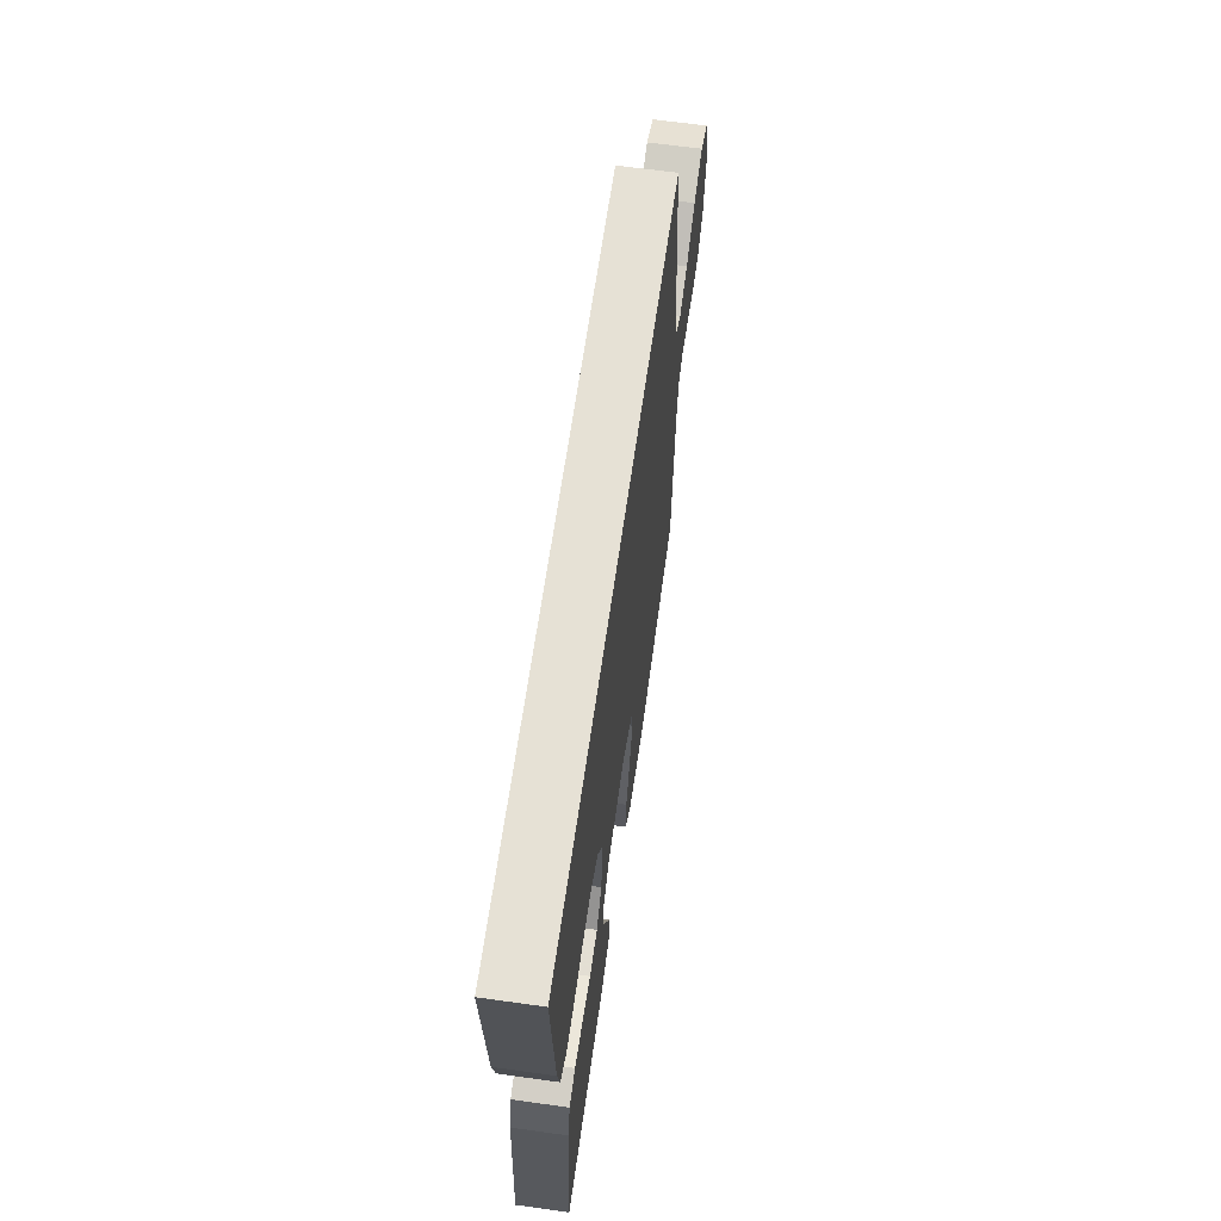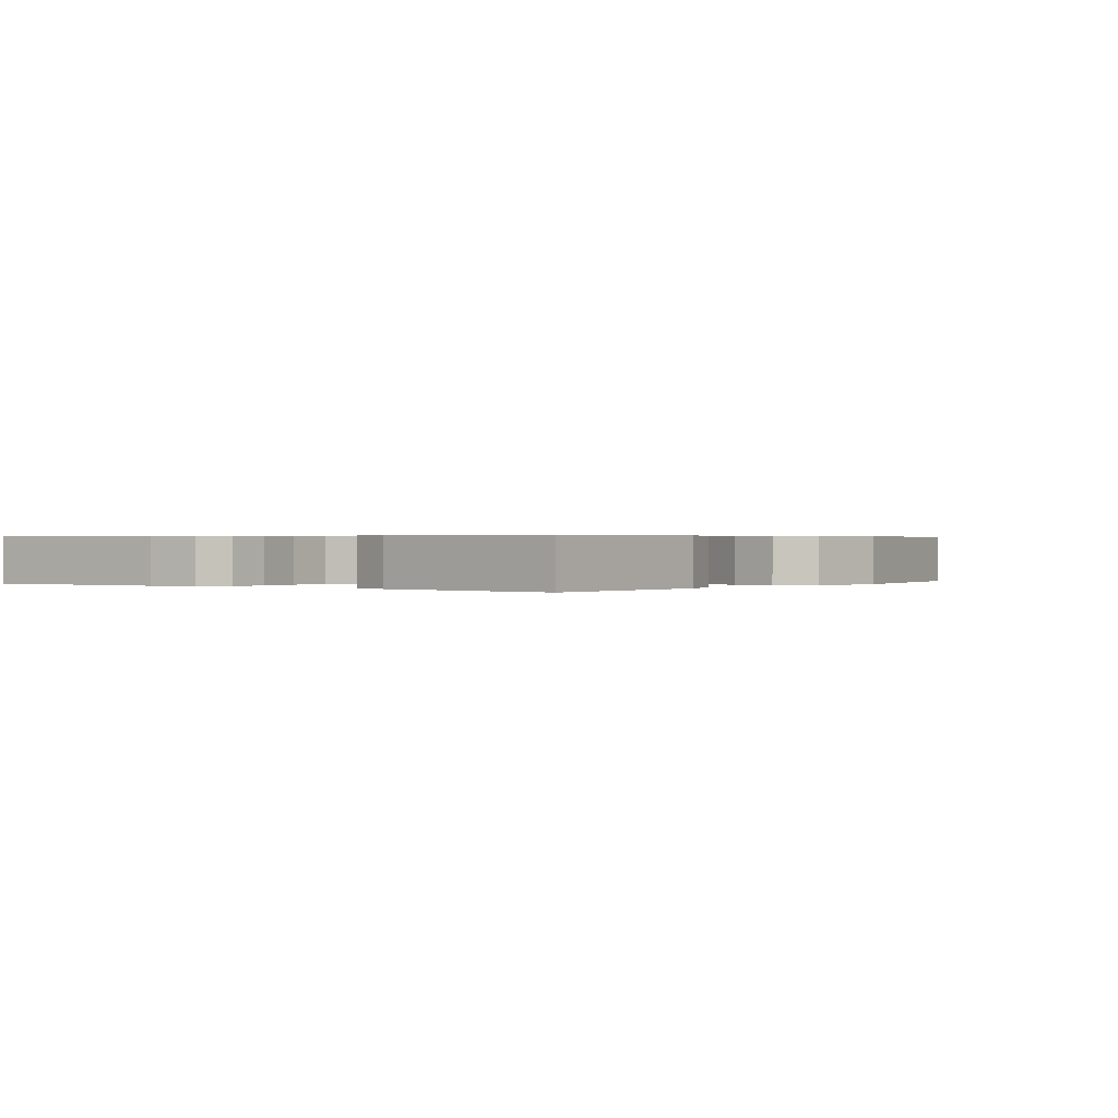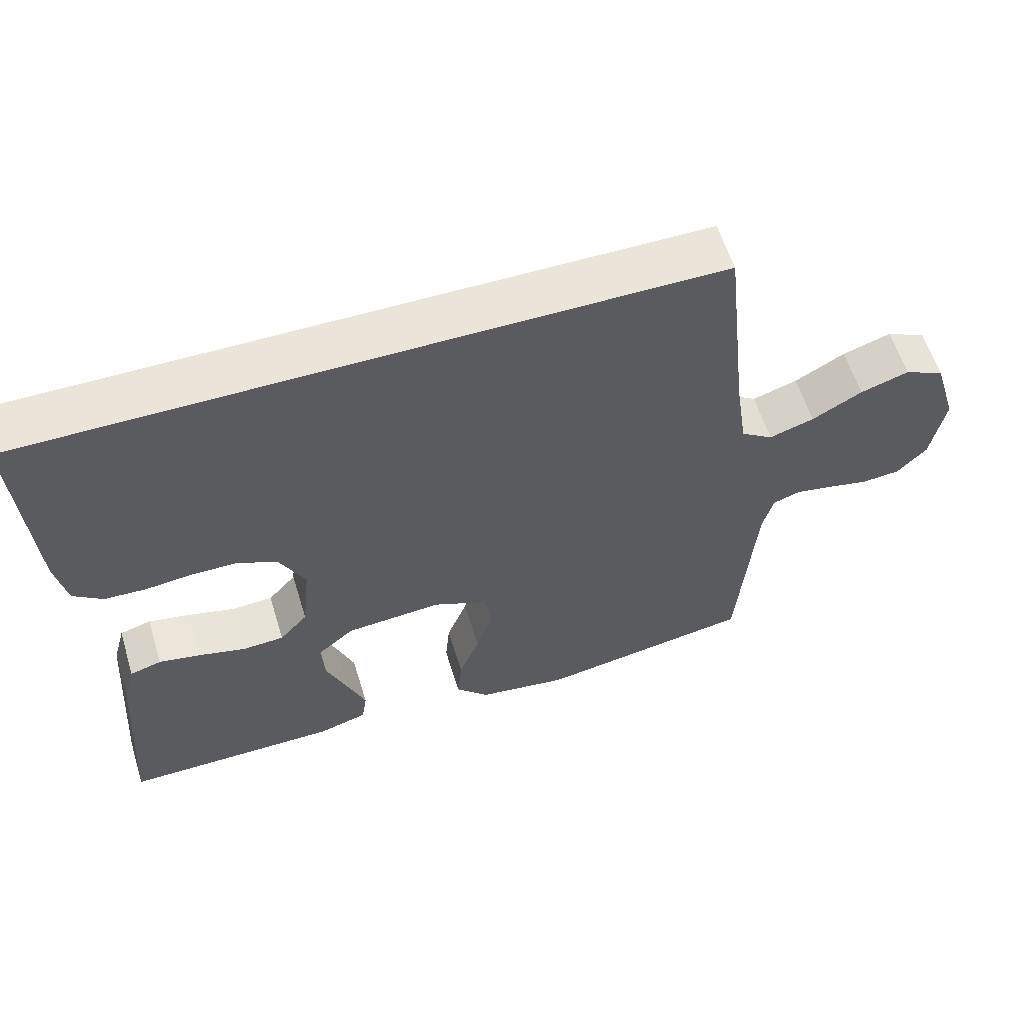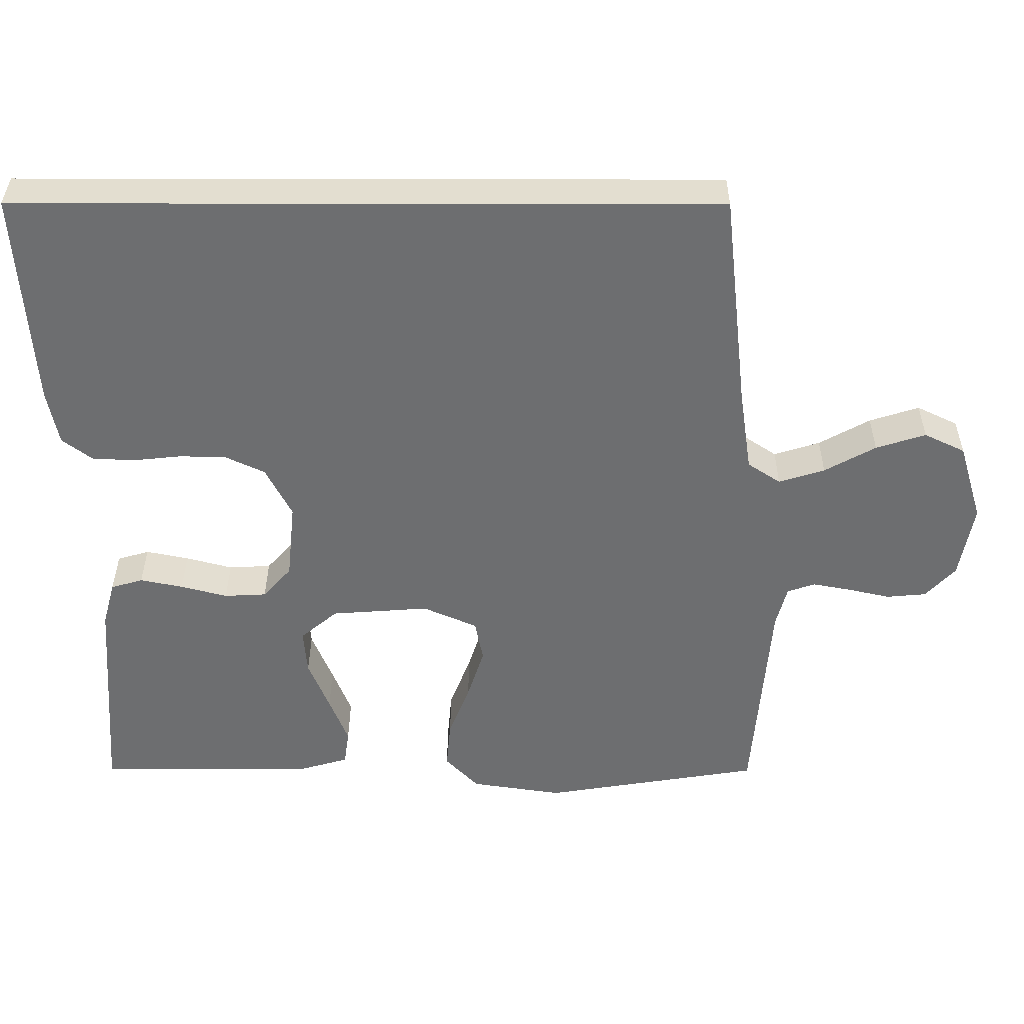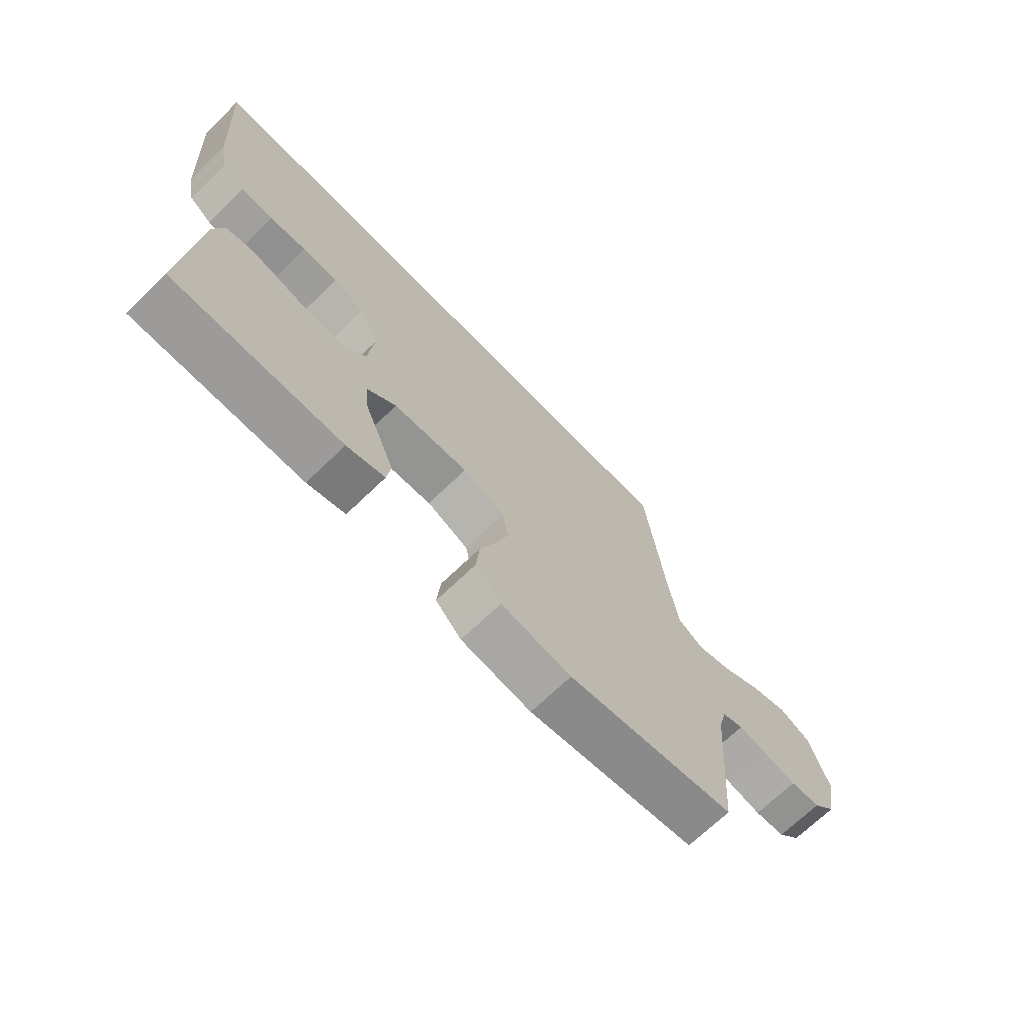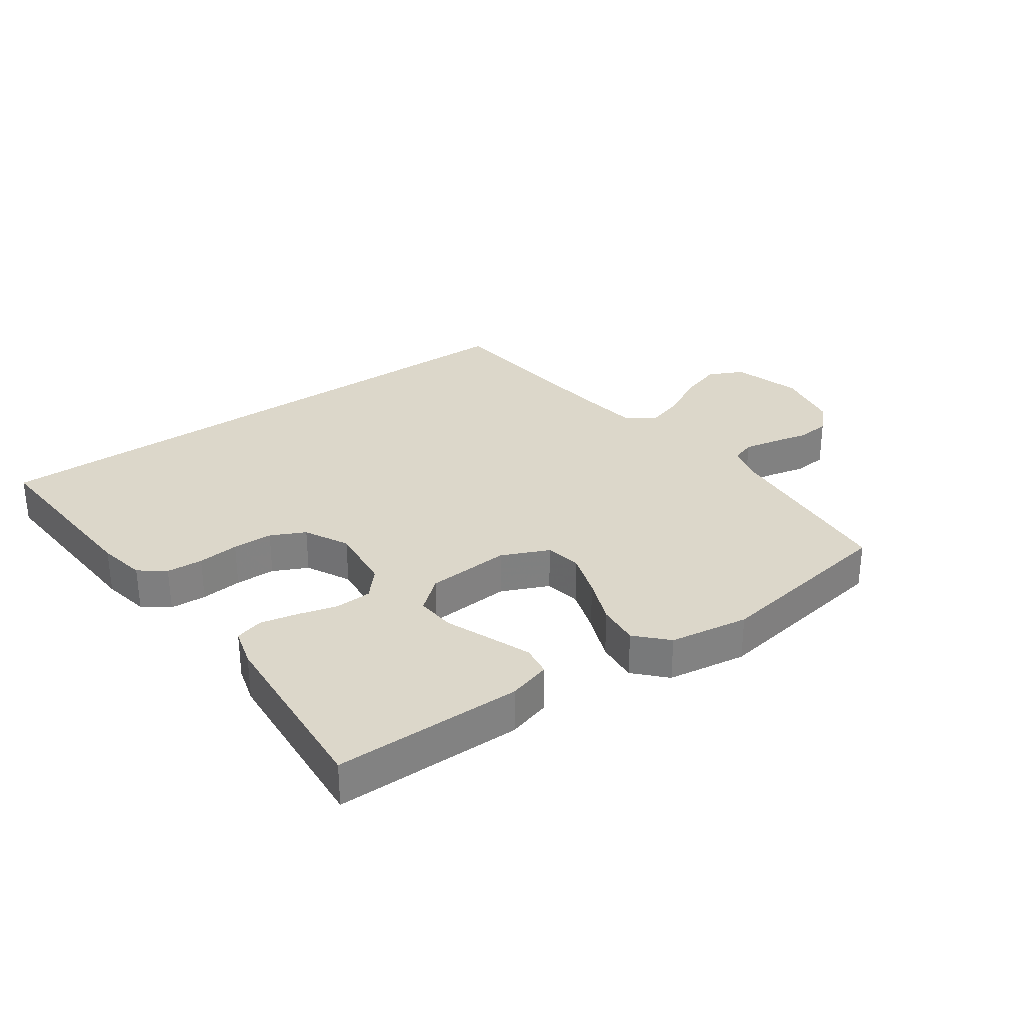
<metadata>
{"format":"obj","ext":"obj","renderer":"f3d","projection":"perspective","resolution":1024,"background":"white","views":[{"elev":64.1,"azim":98.0,"up":"+Z"},{"elev":0.4,"azim":127.3,"up":"+Y"},{"elev":59.3,"azim":162.9,"up":"+Z"},{"elev":35.8,"azim":-179.8,"up":"+Z"},{"elev":-69.8,"azim":134.0,"up":"+Z"},{"elev":30.4,"azim":144.8,"up":"+Y"}]}
</metadata>
<code>
v 0.542 0.07 0.5
v 0.522 0.07 0.2
v 0.507 0.07 0.124
v 0.466 0.07 0.093
v 0.408 0.07 0.09
v 0.342 0.07 0.097
v 0.278 0.07 0.096
v 0.223 0.07 0.07
v 0.187 0.07 0
v 0.198 0.07 -0.107
v 0.237 0.07 -0.151
v 0.295 0.07 -0.154
v 0.359 0.07 -0.137
v 0.418 0.07 -0.125
v 0.462 0.07 -0.138
v 0.479 0.07 -0.2
v 0.5 0.07 -0.5
v 0.2 0.07 -0.499
v 0.132 0.07 -0.479
v 0.125 0.07 -0.43
v 0.151 0.07 -0.364
v 0.18 0.07 -0.293
v 0.185 0.07 -0.23
v 0.134 0.07 -0.187
v 0 0.07 -0.177
v -0.075 0.07 -0.21
v -0.086 0.07 -0.268
v -0.063 0.07 -0.34
v -0.034 0.07 -0.415
v -0.028 0.07 -0.482
v -0.074 0.07 -0.53
v -0.2 0.07 -0.549
v -0.5 0.07 -0.5
v -0.524 0.07 -0.2
v -0.539 0.07 -0.143
v -0.577 0.07 -0.13
v -0.63 0.07 -0.14
v -0.688 0.07 -0.153
v -0.742 0.07 -0.148
v -0.783 0.07 -0.104
v -0.802 0.07 0
v -0.769 0.07 0.109
v -0.713 0.07 0.136
v -0.645 0.07 0.114
v -0.575 0.07 0.075
v -0.512 0.07 0.055
v -0.467 0.07 0.085
v -0.45 0.07 0.2
v -0.417 0.07 0.5
v 0.542 0 0.5
v 0.522 0 0.2
v 0.507 0 0.124
v 0.466 0 0.093
v 0.408 0 0.09
v 0.342 0 0.097
v 0.278 0 0.096
v 0.223 0 0.07
v 0.187 0 0
v 0.198 0 -0.107
v 0.237 0 -0.151
v 0.295 0 -0.154
v 0.359 0 -0.137
v 0.418 0 -0.125
v 0.462 0 -0.138
v 0.479 0 -0.2
v 0.5 0 -0.5
v 0.2 0 -0.499
v 0.132 0 -0.479
v 0.125 0 -0.43
v 0.151 0 -0.364
v 0.18 0 -0.293
v 0.185 0 -0.23
v 0.134 0 -0.187
v 0 0 -0.177
v -0.075 0 -0.21
v -0.086 0 -0.268
v -0.063 0 -0.34
v -0.034 0 -0.415
v -0.028 0 -0.482
v -0.074 0 -0.53
v -0.2 0 -0.549
v -0.5 0 -0.5
v -0.524 0 -0.2
v -0.539 0 -0.143
v -0.577 0 -0.13
v -0.63 0 -0.14
v -0.688 0 -0.153
v -0.742 0 -0.148
v -0.783 0 -0.104
v -0.802 0 0
v -0.769 0 0.109
v -0.713 0 0.136
v -0.645 0 0.114
v -0.575 0 0.075
v -0.512 0 0.055
v -0.467 0 0.085
v -0.45 0 0.2
v -0.417 0 0.5
f 4 5 6
f 3 4 6
f 2 3 6
f 1 2 6
f 49 1 6
f 48 49 6
f 47 48 6 7
f 46 47 7 8
f 43 44 45
f 42 43 45
f 41 42 45
f 40 41 45
f 39 40 45
f 38 39 45
f 37 38 45
f 36 37 45 46
f 46 8 9
f 36 46 9
f 35 36 9
f 32 33 34
f 31 32 34
f 30 31 34
f 29 30 34
f 28 29 34
f 27 28 34 35
f 26 27 35
f 25 26 35 9
f 20 21 22
f 19 20 22
f 18 19 22
f 17 18 22
f 16 17 22
f 15 16 22
f 14 15 22
f 13 14 22
f 12 13 22
f 11 12 22 23
f 10 11 23 24
f 9 10 24 25
f 55 54 53
f 55 53 52
f 55 52 51
f 55 51 50
f 55 50 98
f 55 98 97
f 56 55 97 96
f 57 56 96 95
f 94 93 92
f 94 92 91
f 94 91 90
f 94 90 89
f 94 89 88
f 94 88 87
f 94 87 86
f 95 94 86 85
f 58 57 95
f 58 95 85
f 58 85 84
f 83 82 81
f 83 81 80
f 83 80 79
f 83 79 78
f 83 78 77
f 84 83 77 76
f 84 76 75
f 58 84 75 74
f 71 70 69
f 71 69 68
f 71 68 67
f 71 67 66
f 71 66 65
f 71 65 64
f 71 64 63
f 71 63 62
f 71 62 61
f 72 71 61 60
f 73 72 60 59
f 74 73 59 58
f 1 50 51 2
f 2 51 52 3
f 3 52 53 4
f 4 53 54 5
f 5 54 55 6
f 6 55 56 7
f 7 56 57 8
f 8 57 58 9
f 9 58 59 10
f 10 59 60 11
f 11 60 61 12
f 12 61 62 13
f 13 62 63 14
f 14 63 64 15
f 15 64 65 16
f 16 65 66 17
f 17 66 67 18
f 18 67 68 19
f 19 68 69 20
f 20 69 70 21
f 21 70 71 22
f 22 71 72 23
f 23 72 73 24
f 24 73 74 25
f 25 74 75 26
f 26 75 76 27
f 27 76 77 28
f 28 77 78 29
f 29 78 79 30
f 30 79 80 31
f 31 80 81 32
f 32 81 82 33
f 33 82 83 34
f 34 83 84 35
f 35 84 85 36
f 36 85 86 37
f 37 86 87 38
f 38 87 88 39
f 39 88 89 40
f 40 89 90 41
f 41 90 91 42
f 42 91 92 43
f 43 92 93 44
f 44 93 94 45
f 45 94 95 46
f 46 95 96 47
f 47 96 97 48
f 48 97 98 49
f 49 98 50 1

</code>
